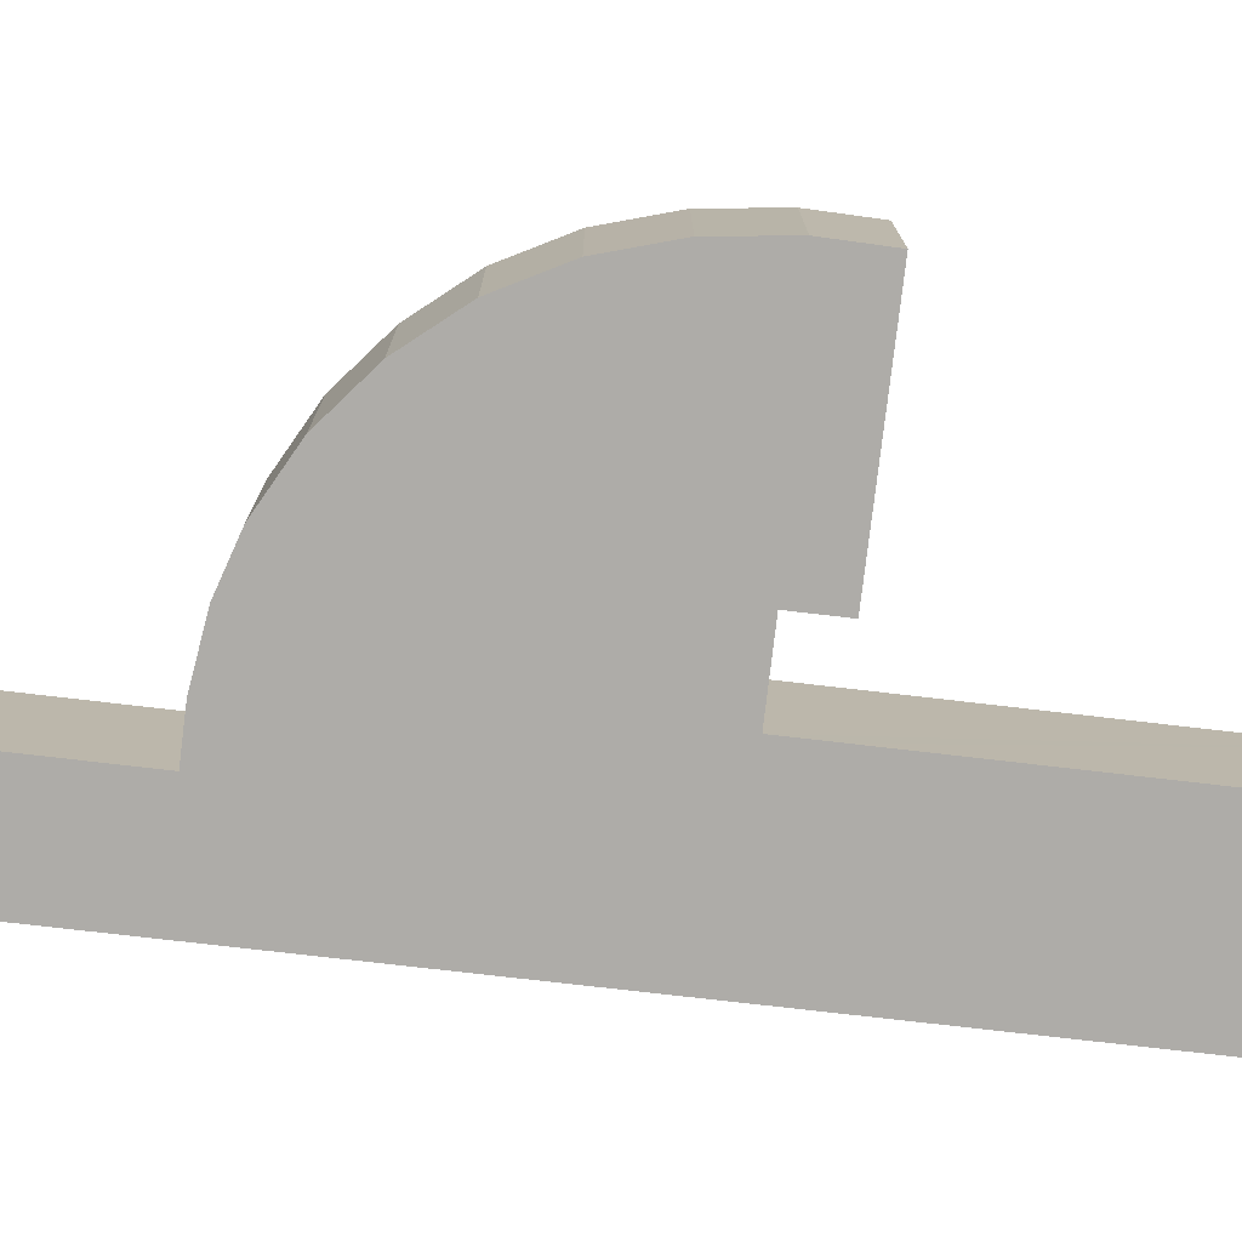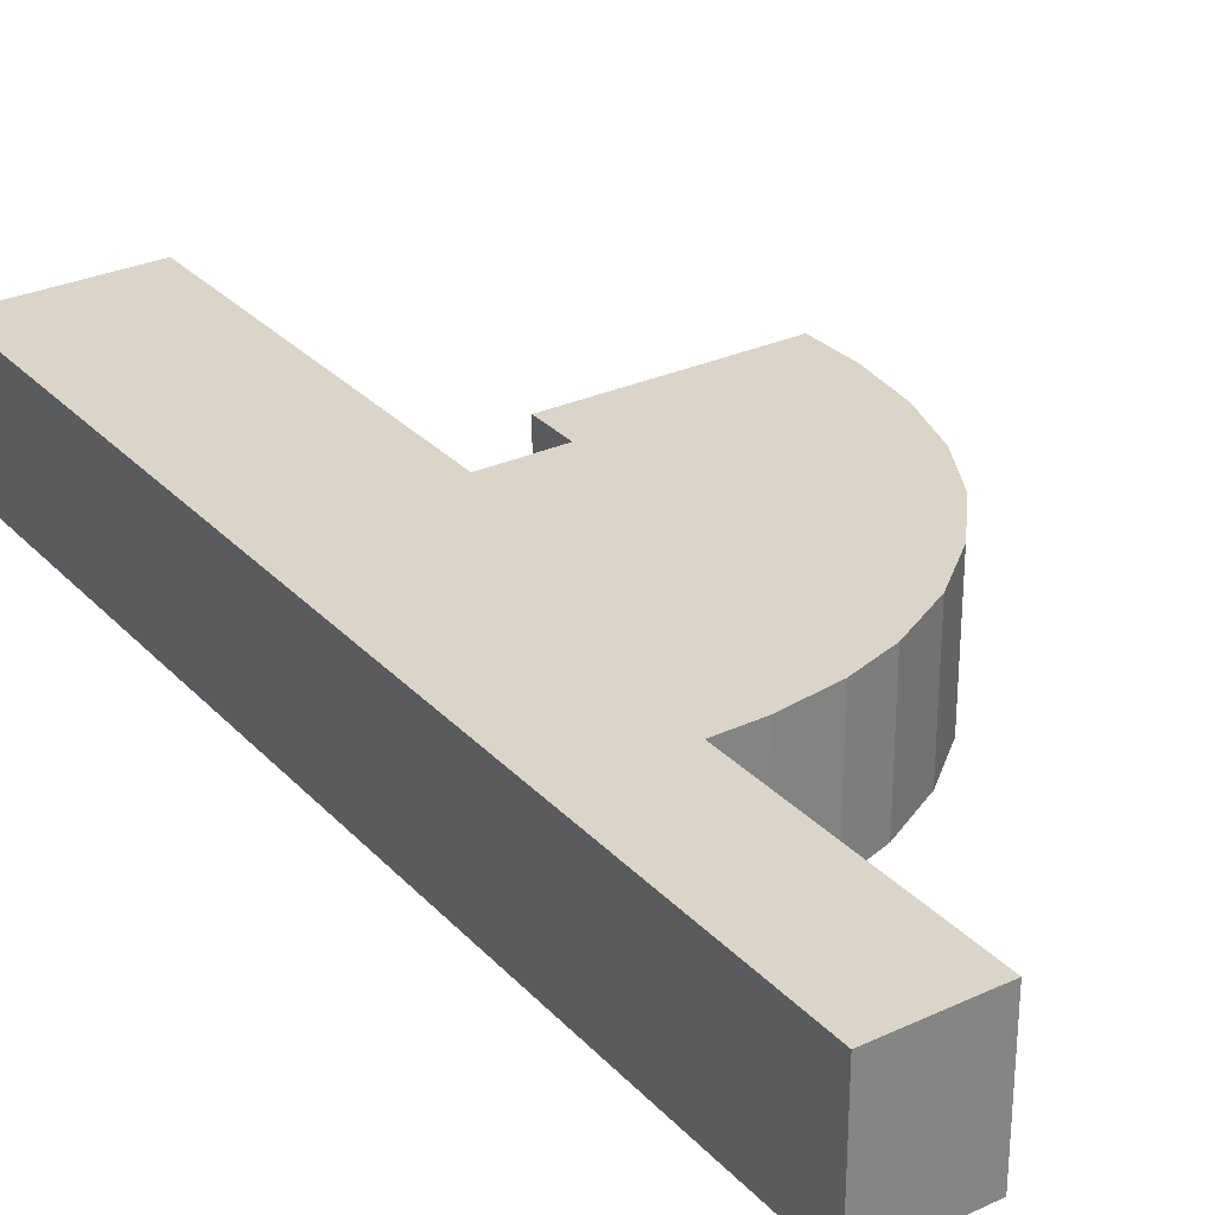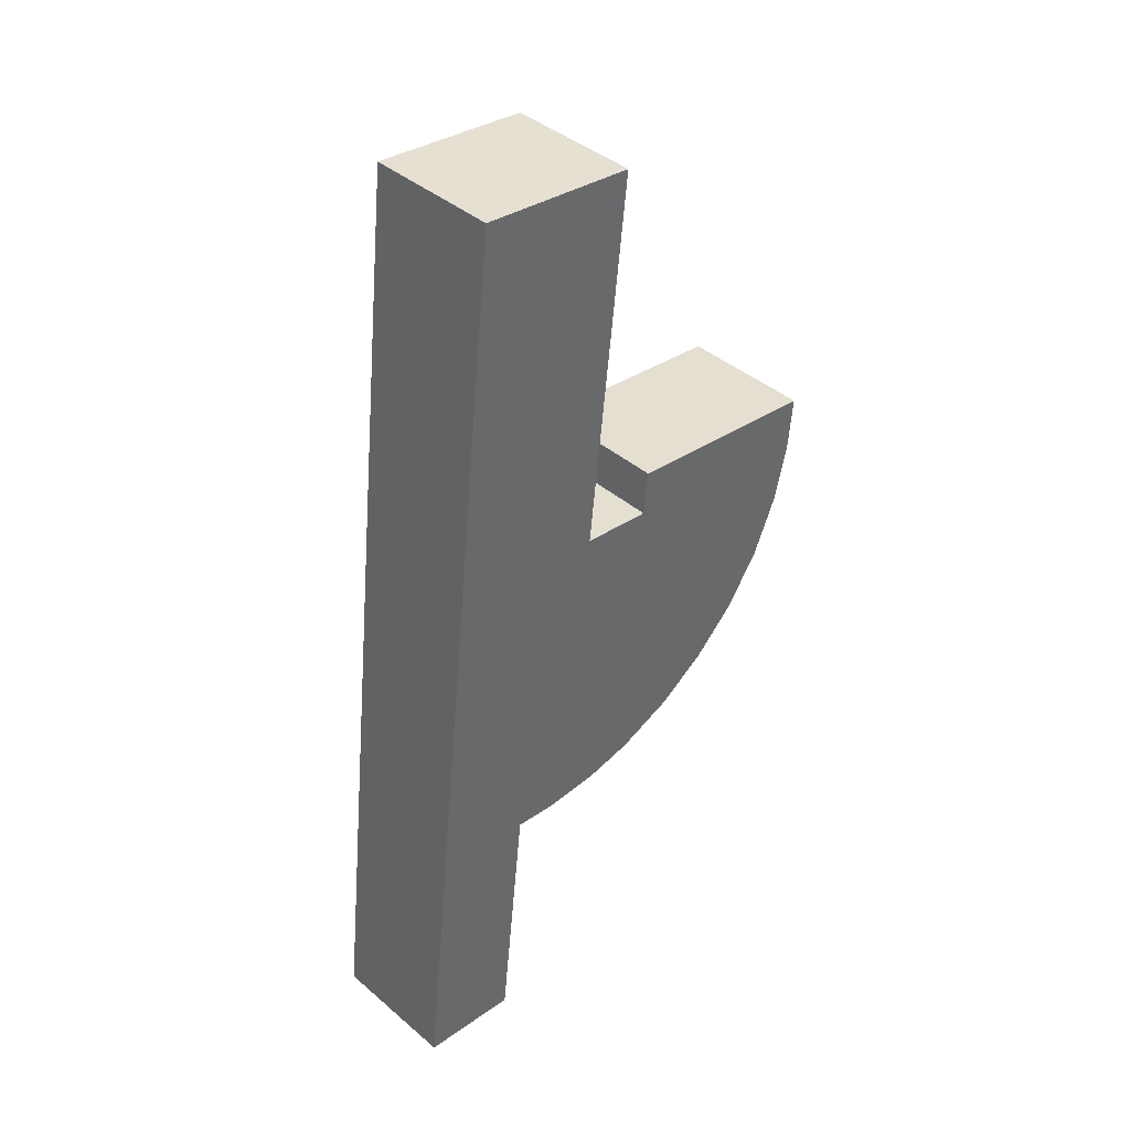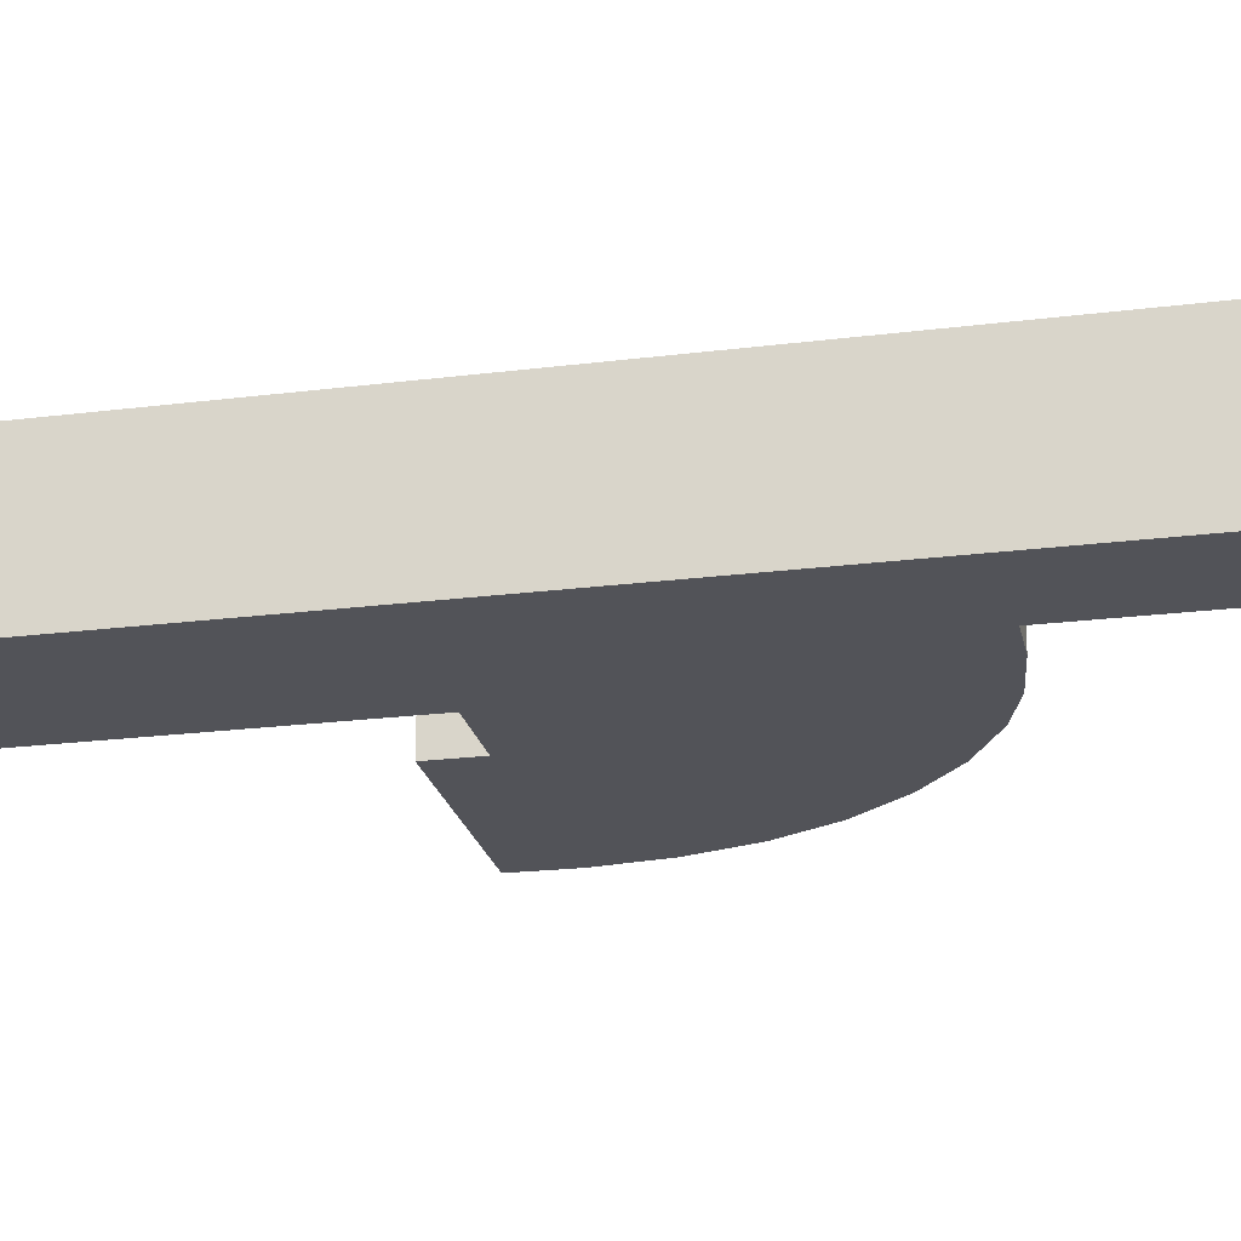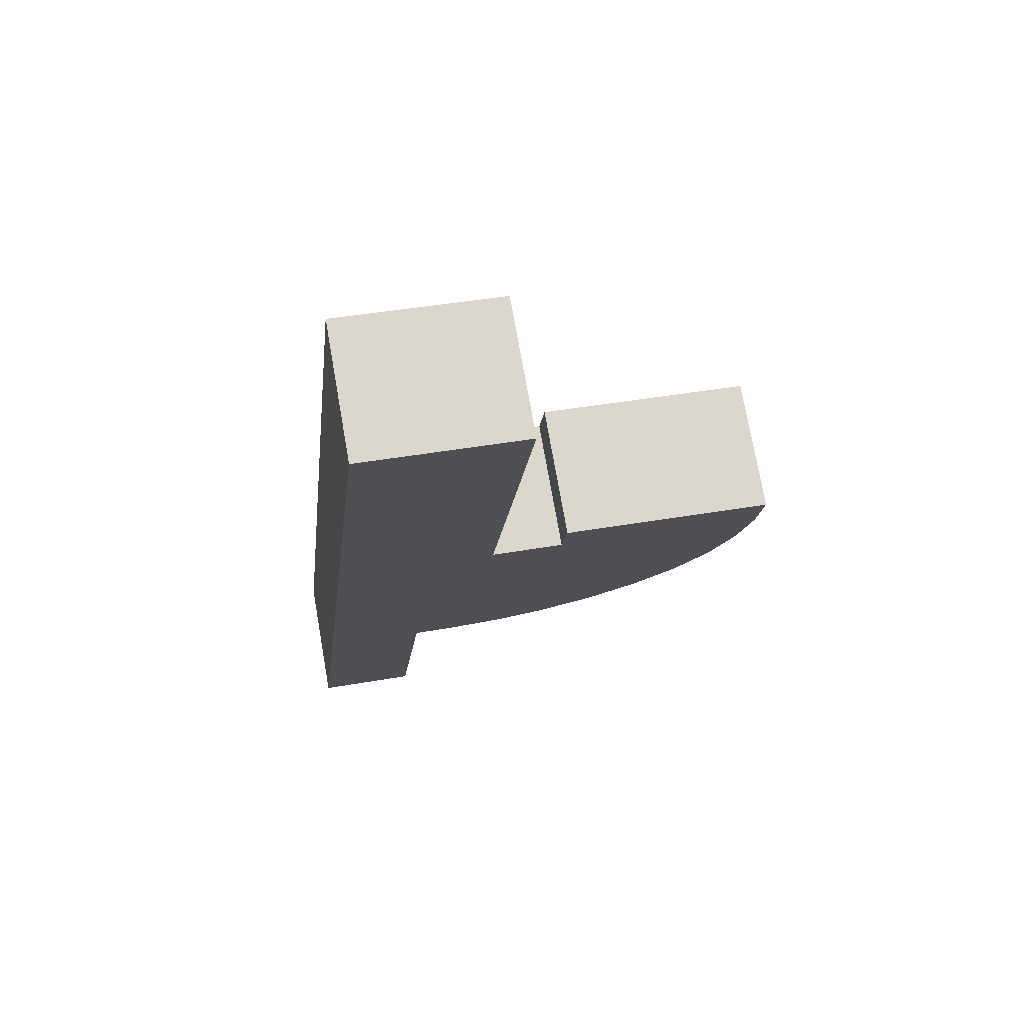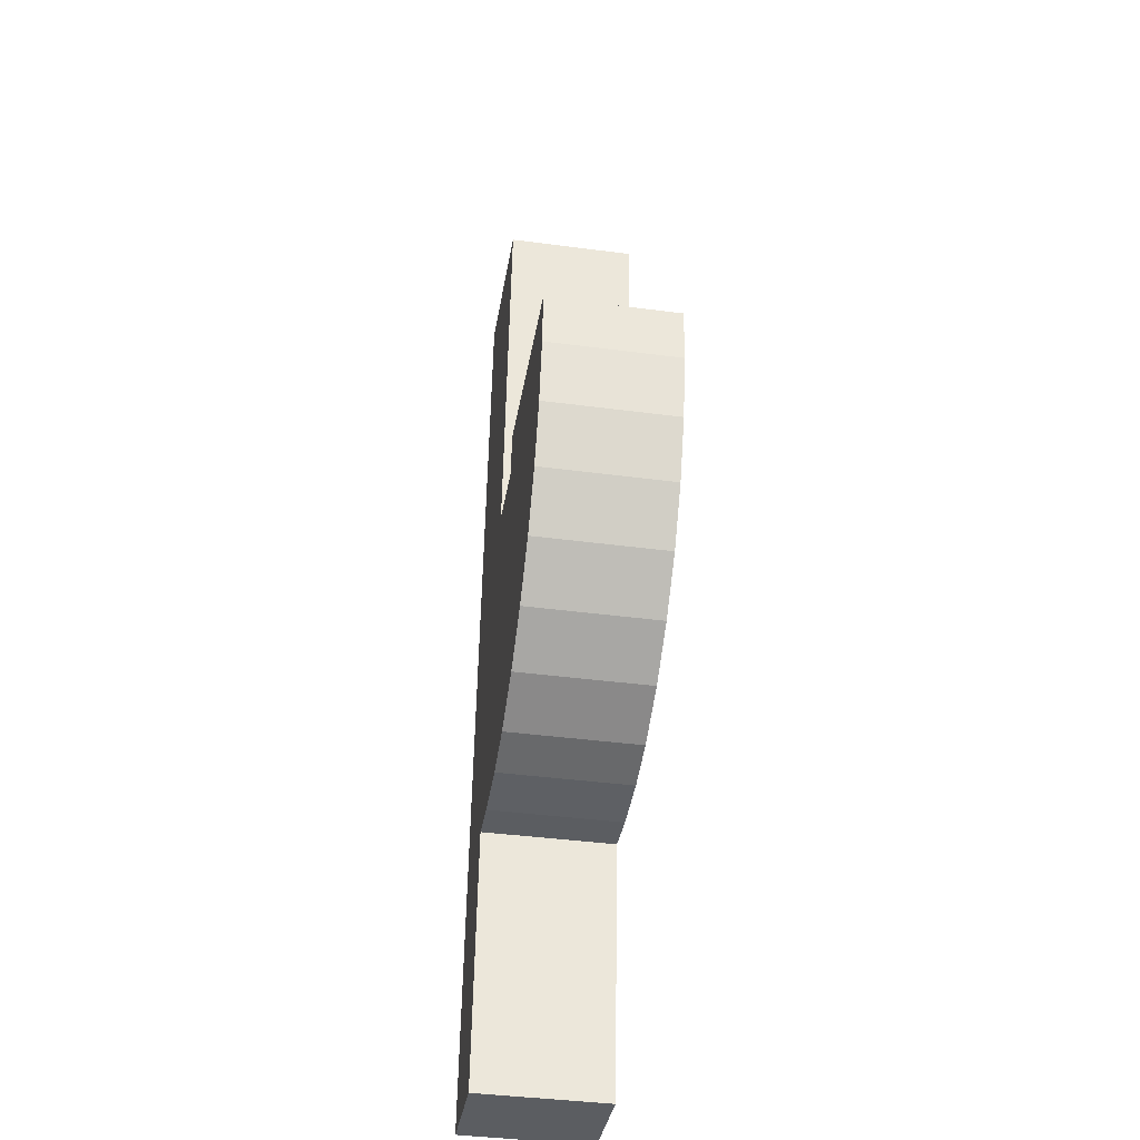
<metadata>
{"format":"obj","ext":"obj","renderer":"f3d","projection":"perspective","resolution":1024,"background":"white","views":[{"elev":-76.9,"azim":-102.8,"up":"+Y"},{"elev":29.4,"azim":139.9,"up":"+Y"},{"elev":40.9,"azim":135.9,"up":"+Z"},{"elev":-22.6,"azim":96.1,"up":"+Y"},{"elev":74.8,"azim":170.0,"up":"+Z"},{"elev":-41.1,"azim":-99.1,"up":"+Z"}]}
</metadata>
<code>
v  17.59 5.23 2.014
v  9.782 5.23 14.56
v  16.14 5.23 15.23
v  11.21 5.23 1.32
v  19.7 5.23 -17.33
v  11.42 5.23 -0.584
v  11.31 5.23 -0.6
v  11.26 5.23 -0.607
v  8.537 5.23 -0.902
v  15.21 5.23 -13.29
v  0.191 5.23 -2.183
v  0.77 5.23 -4.637
v  1.748 5.23 -6.928
v  3.137 5.23 -8.975
v  3.585 5.23 -9.408
v  4.919 5.23 -10.7
v  6.952 5.23 -12.04
v  9.252 5.23 -12.97
v  11.21 5.23 -13.37
v  12.71 5.23 -13.43
v  13.5 5.23 -13.45
v  15.46 5.23 -15.61
v  16.31 5.23 -23.53
v  20.33 5.23 -23.14
v  0 5.23 3.202e-16
v  8.342 5.23 0.903
v  3.137 5.496e-16 -8.975
v  1.748 4.242e-16 -6.928
v  0.77 2.839e-16 -4.637
v  3.585 5.761e-16 -9.408
v  4.919 6.55e-16 -10.7
v  6.952 7.372e-16 -12.04
v  0.191 1.337e-16 -2.183
v  0 0 0
v  11.42 3.576e-17 -0.584
v  11.21 -8.083e-17 1.32
v  9.782 -8.916e-16 14.56
v  16.31 1.441e-15 -23.53
v  15.46 9.558e-16 -15.61
v  15.21 8.138e-16 -13.29
v  8.342 -5.529e-17 0.903
v  8.537 5.523e-17 -0.902
v  11.26 3.717e-17 -0.607
v  11.31 3.674e-17 -0.6
v  16.14 -9.327e-16 15.23
v  17.59 -1.233e-16 2.014
v  19.7 1.061e-15 -17.33
v  20.33 1.417e-15 -23.14
v  13.5 8.237e-16 -13.45
v  11.21 8.189e-16 -13.37
v  12.71 8.22e-16 -13.43
v  9.252 7.945e-16 -12.97
g defaultobject
f 1 2 3
f 2 1 4
f 4 1 5
f 4 5 6
f 6 5 7
f 7 5 8
f 8 5 9
f 9 5 10
f 9 10 11
f 11 10 12
f 12 10 13
f 13 10 14
f 14 10 15
f 15 10 16
f 16 10 17
f 17 10 18
f 18 10 19
f 19 10 20
f 20 10 21
f 10 5 22
f 22 5 23
f 23 5 24
f 9 25 26
f 25 9 11
f 27 13 14
f 13 27 28
f 28 12 13
f 12 28 29
f 15 27 14
f 27 15 16
f 27 16 30
f 30 16 31
f 32 16 17
f 16 32 31
f 29 11 12
f 11 29 33
f 33 25 11
f 25 33 34
f 35 4 6
f 4 35 2
f 2 35 36
f 2 36 37
f 38 22 23
f 22 38 39
f 22 39 10
f 10 39 40
f 34 26 25
f 26 34 41
f 42 8 9
f 8 42 43
f 43 7 8
f 7 43 6
f 6 43 35
f 35 43 44
f 37 3 2
f 3 37 45
f 41 9 26
f 9 41 42
f 45 1 3
f 1 45 46
f 1 46 5
f 5 46 47
f 5 47 24
f 24 47 48
f 48 23 24
f 23 48 38
f 40 21 10
f 21 40 49
f 49 20 21
f 20 49 19
f 19 49 50
f 50 49 51
f 50 18 19
f 18 50 52
f 52 17 18
f 17 52 32
f 47 38 48
f 38 47 39
f 39 47 46
f 39 46 40
f 40 46 49
f 49 46 51
f 51 46 50
f 50 46 52
f 52 46 32
f 32 46 31
f 31 46 30
f 30 46 27
f 27 46 28
f 28 46 35
f 28 35 29
f 29 35 44
f 29 44 33
f 33 44 43
f 33 43 42
f 35 46 36
f 36 46 37
f 37 46 45
f 42 34 33
f 34 42 41

</code>
